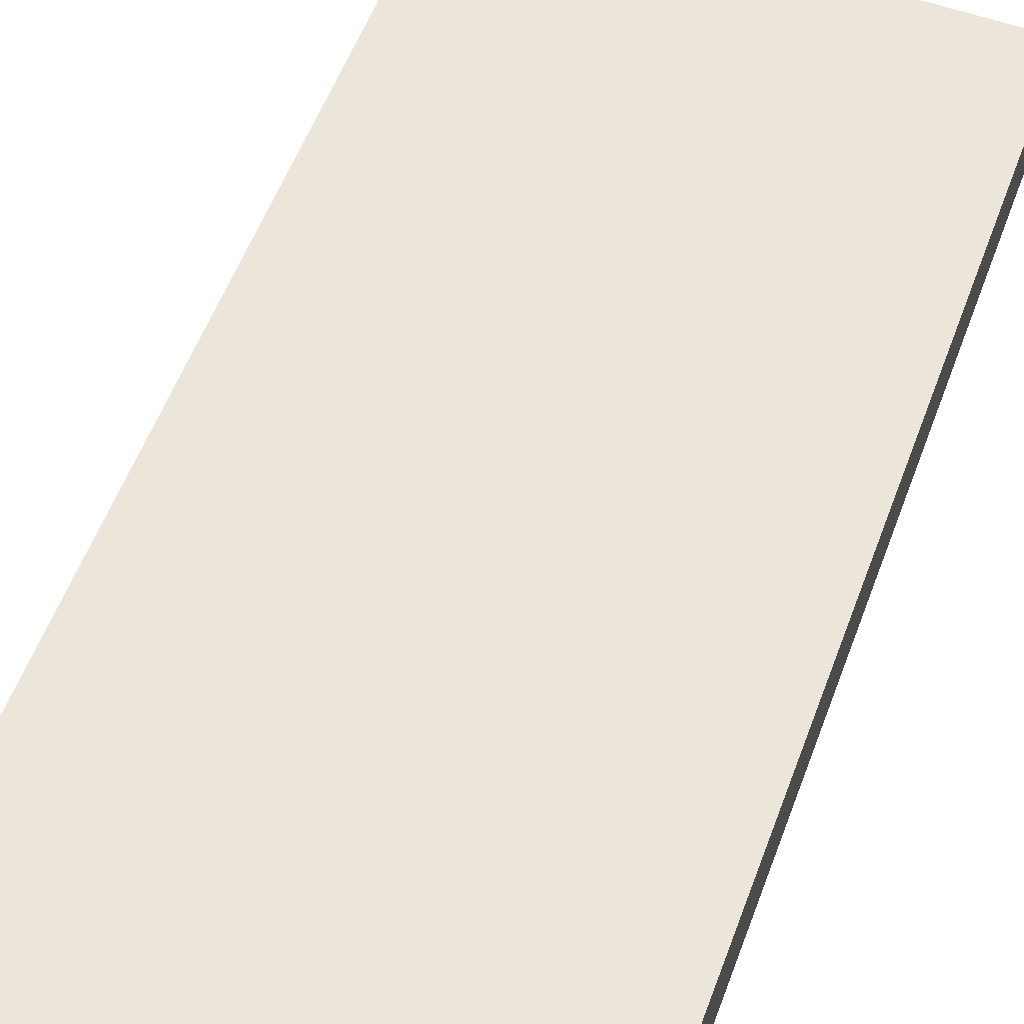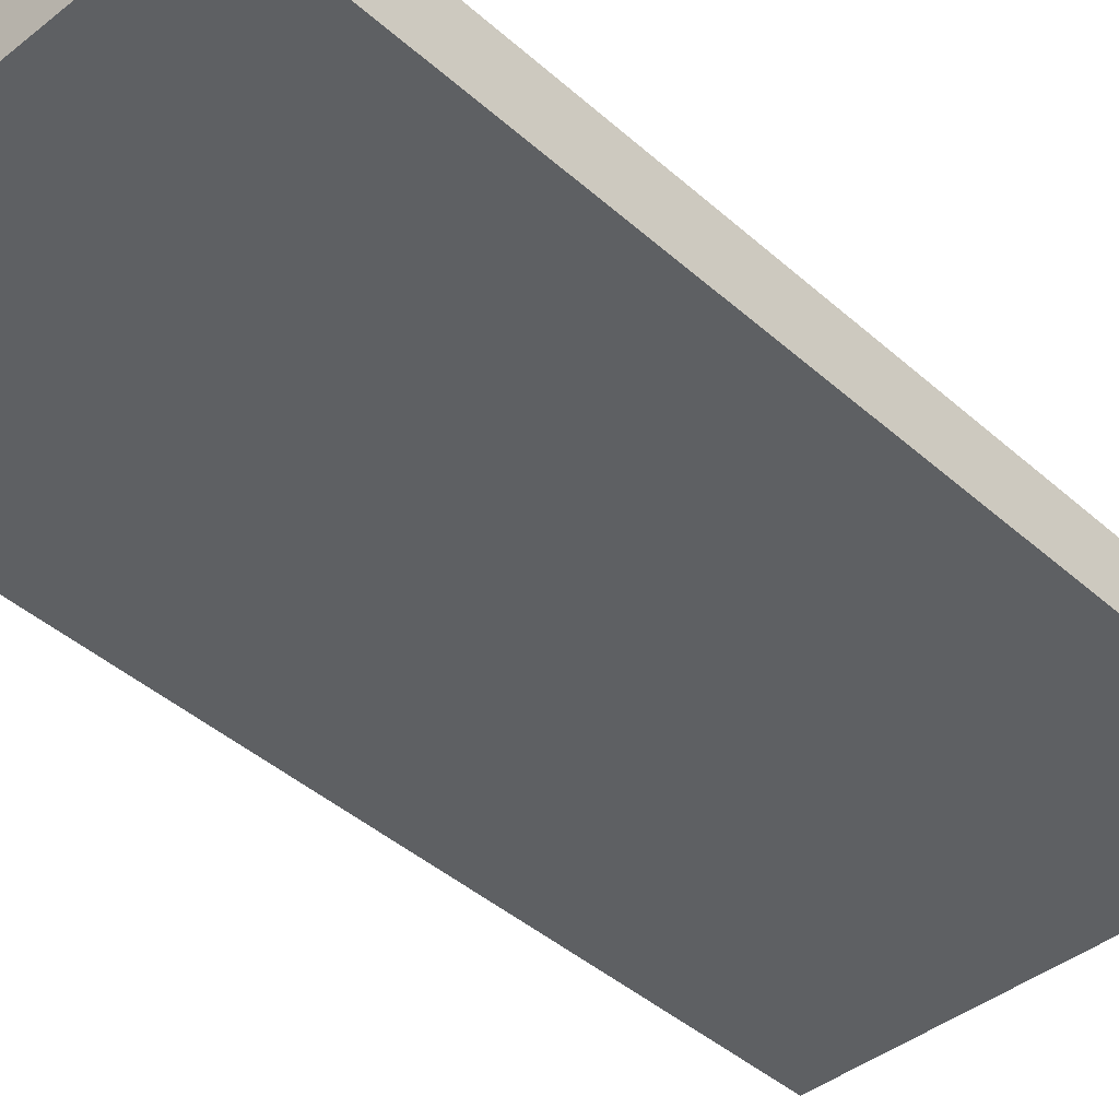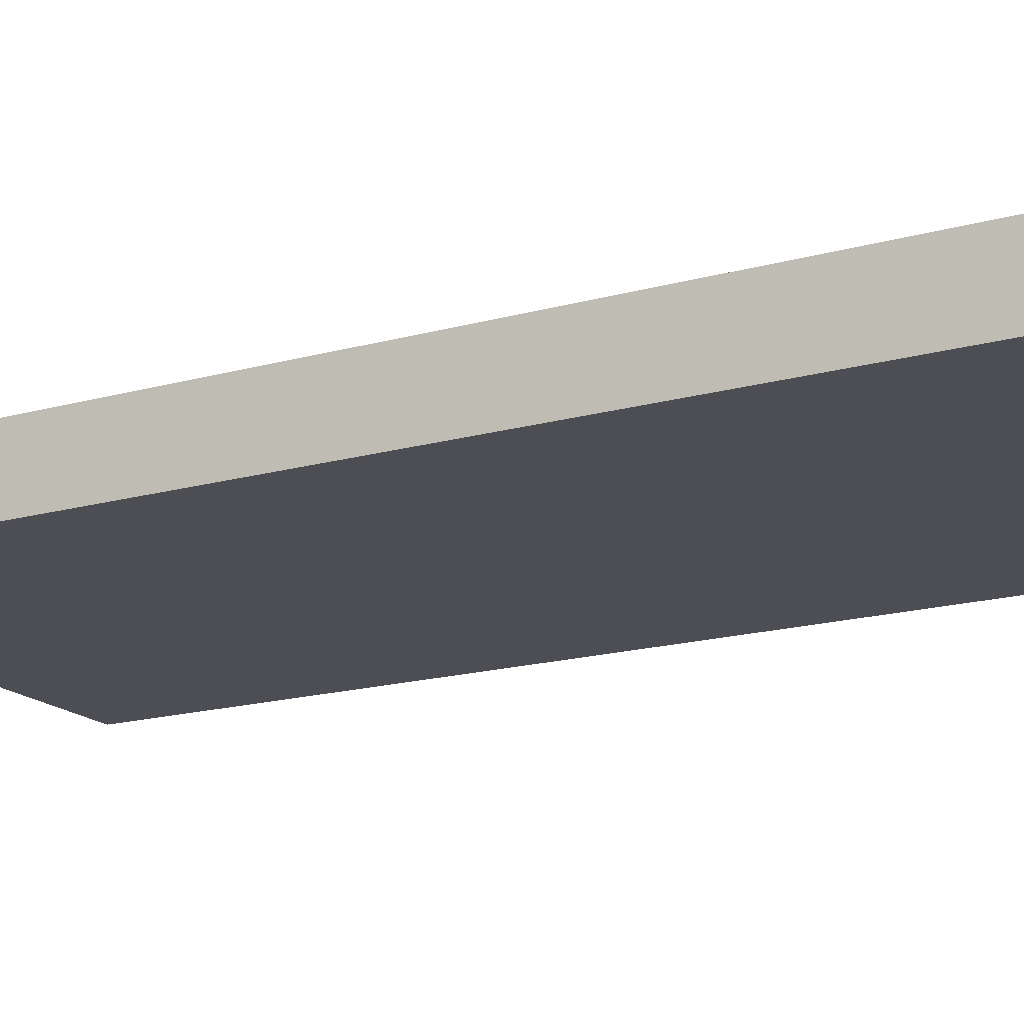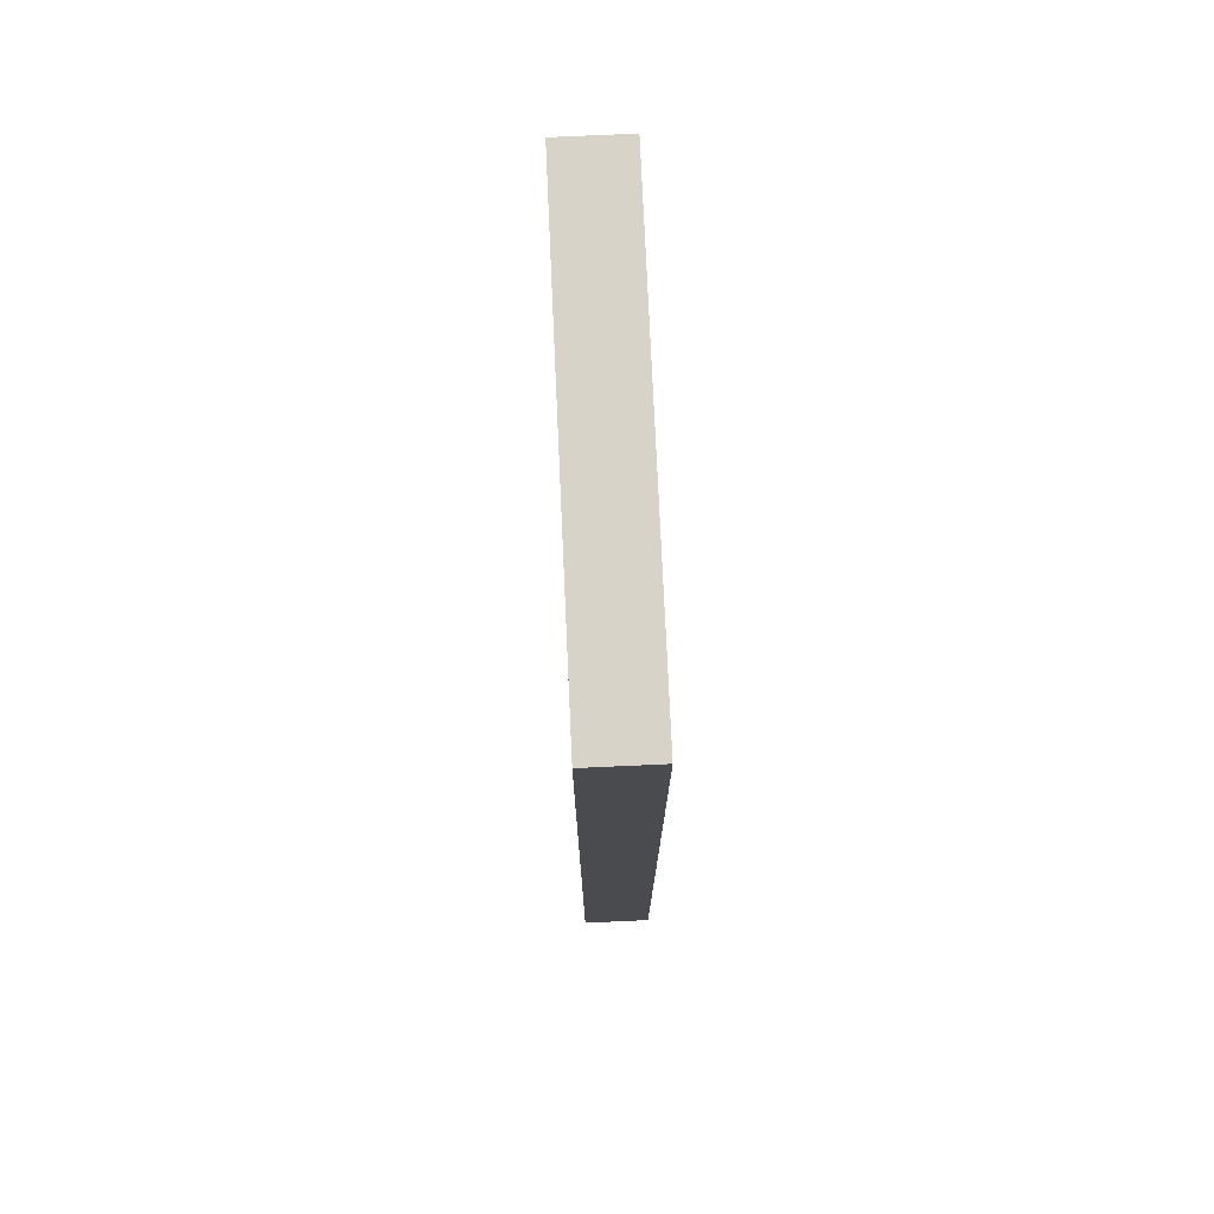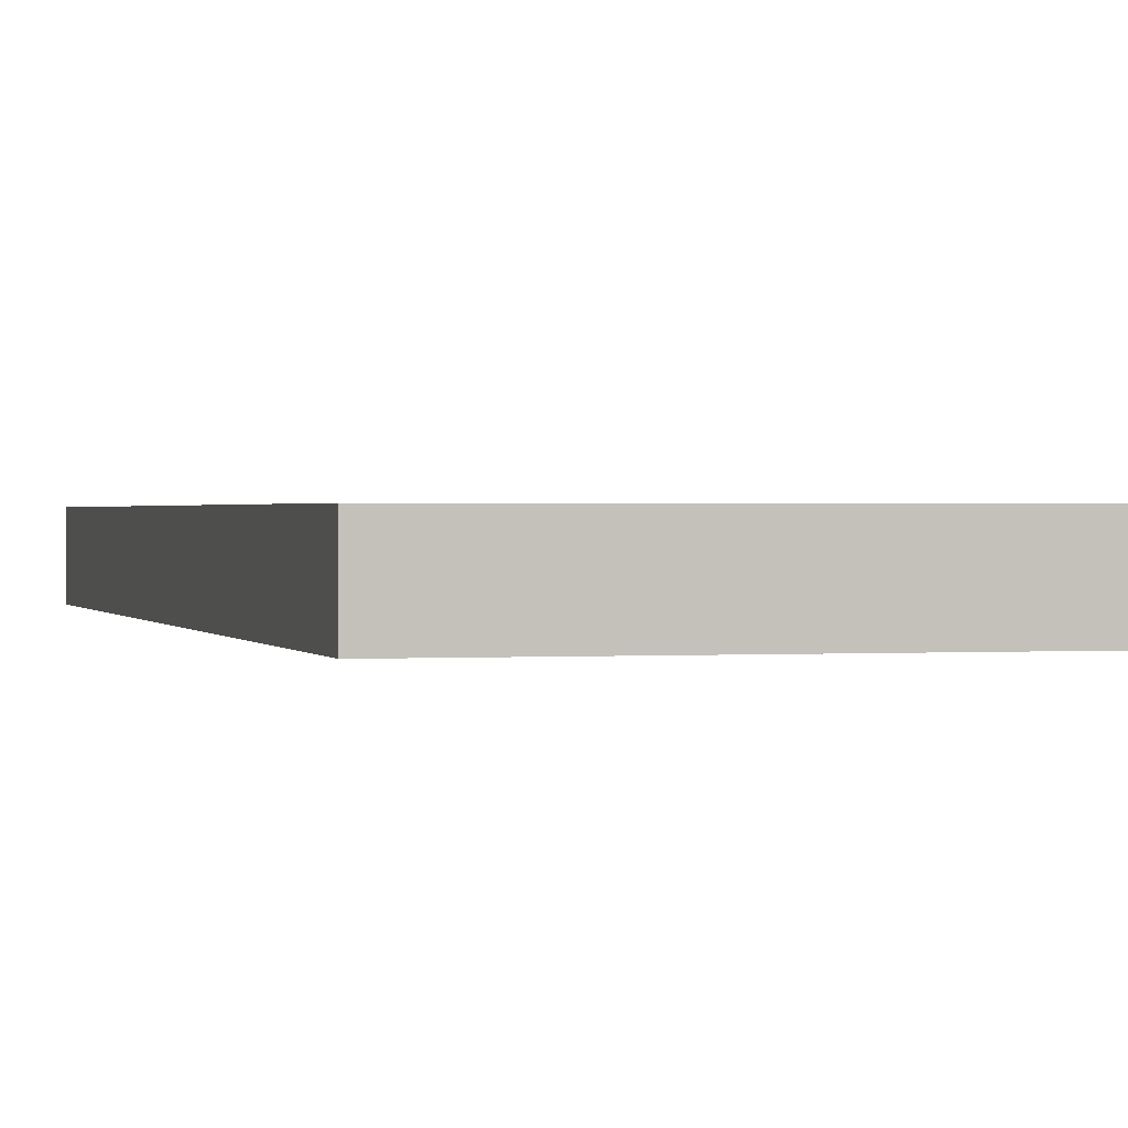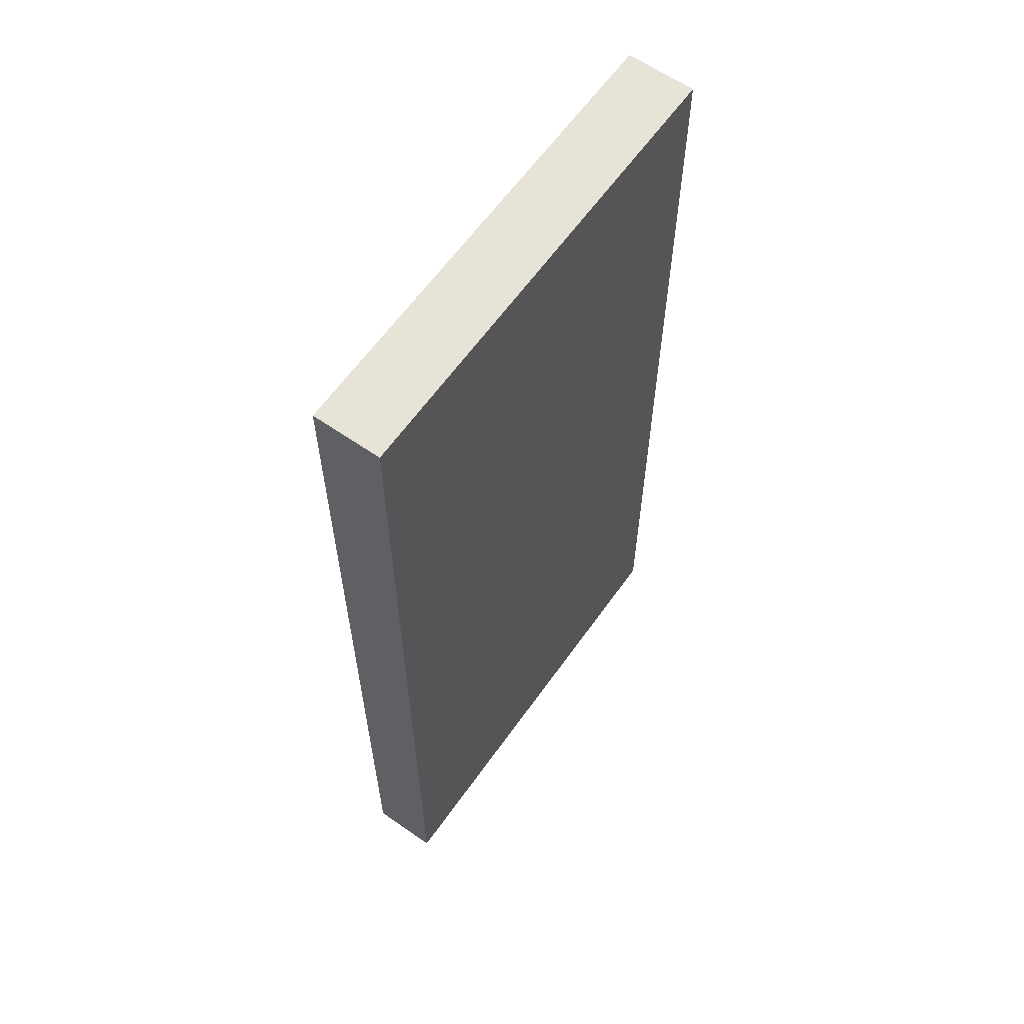
<metadata>
{"format":"obj","ext":"obj","renderer":"f3d","projection":"perspective","resolution":1024,"background":"white","views":[{"elev":56.2,"azim":-159.7,"up":"+Z"},{"elev":-42.3,"azim":43.4,"up":"+Z"},{"elev":-17.4,"azim":119.2,"up":"+Z"},{"elev":76.1,"azim":87.4,"up":"+Y"},{"elev":0.8,"azim":165.1,"up":"+Z"},{"elev":62.1,"azim":125.3,"up":"+Y"}]}
</metadata>
<code>
v 0 14.3 0
v 0 0 0
v 0 0 1
v 0 14.3 1
v 6.8 14.3 0
v 0 14.3 0
v 0 14.3 1
v 6.8 14.3 1
v 6.8 0 0
v 6.8 14.3 0
v 6.8 14.3 1
v 6.8 0 1
v 0 0 0
v 6.8 0 0
v 6.8 0 1
v 0 0 1
v 0 0 1
v 6.8 0 1
v 6.8 14.3 1
v 0 14.3 1
v 6.8 0 0
v 0 0 0
v 0 14.3 0
v 6.8 14.3 0
g 1366cd2e-e32c-11ea-abe5-54bf646e7e1f
f 1 2 4
f 4 2 3
g 1367427a-e32c-11ea-8f8e-54bf646e7e1f
f 5 6 8
f 8 6 7
g 1367907e-e32c-11ea-a9c6-54bf646e7e1f
f 9 10 12
f 12 10 11
g 13682ca2-e32c-11ea-8f9e-54bf646e7e1f
f 13 14 16
f 16 14 15
g 13687abe-e32c-11ea-a41f-54bf646e7e1f
f 17 18 20
f 20 18 19
g 1368efd4-e32c-11ea-9c80-54bf646e7e1f
f 21 22 24
f 24 22 23

</code>
